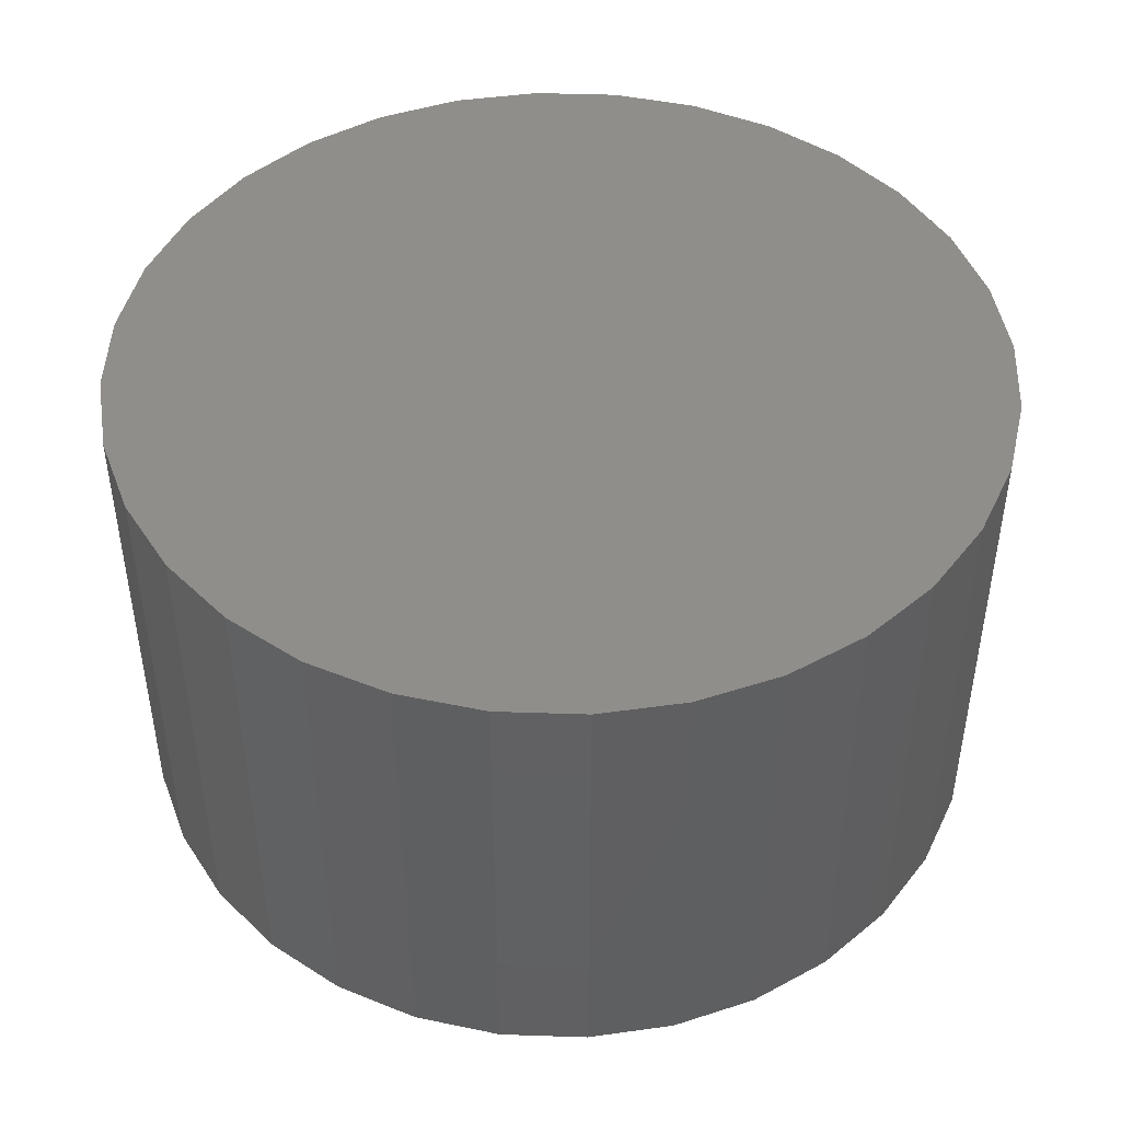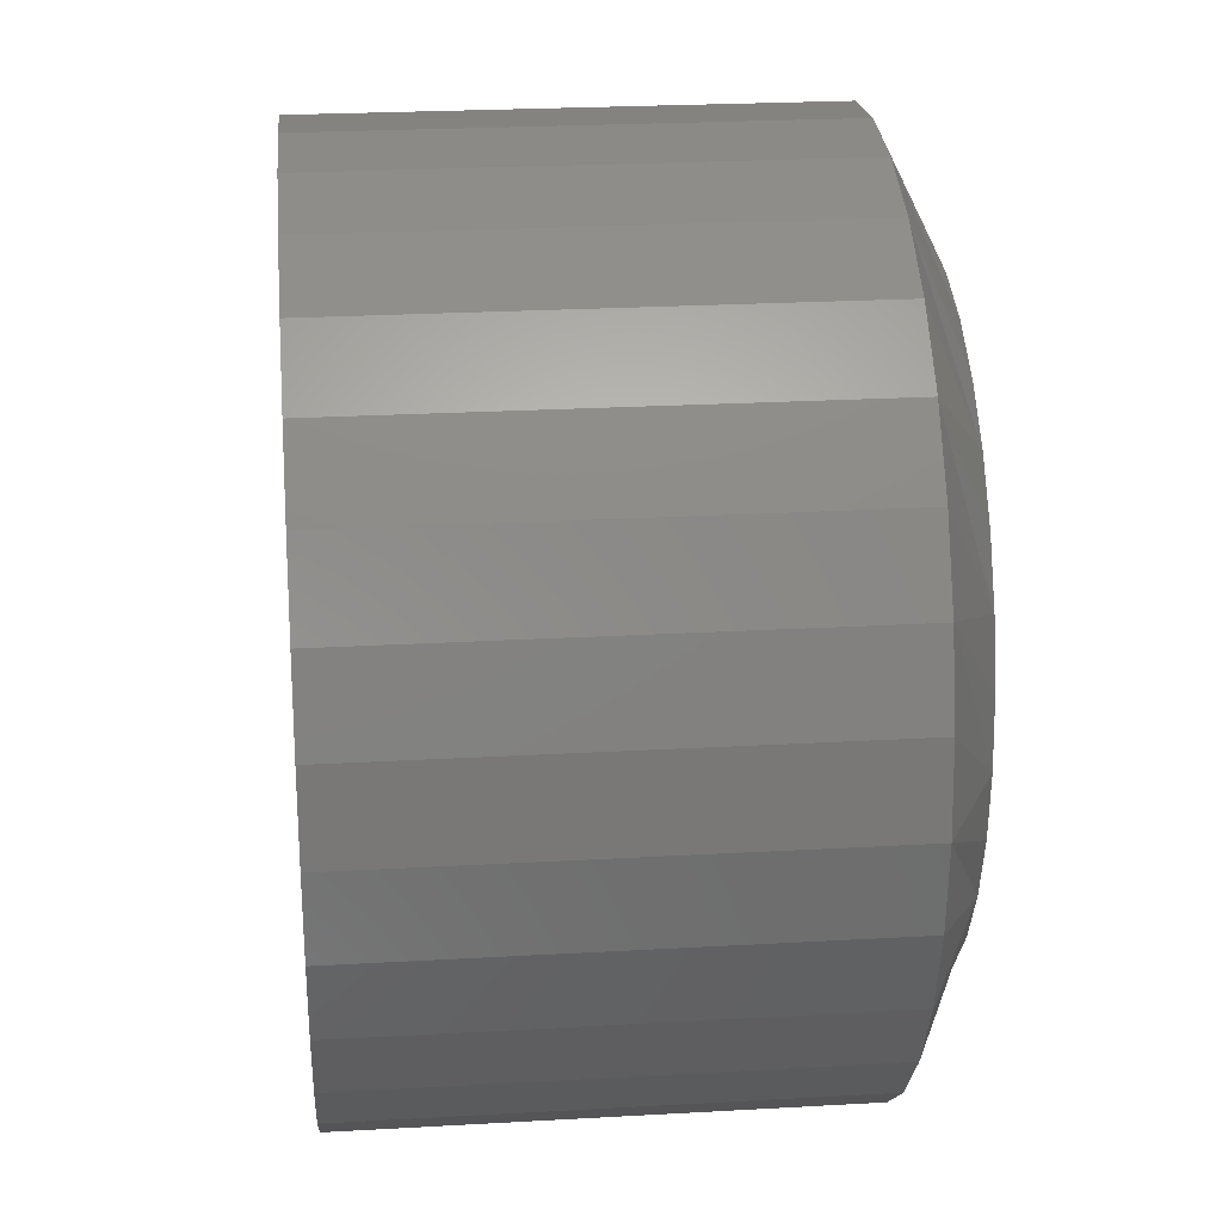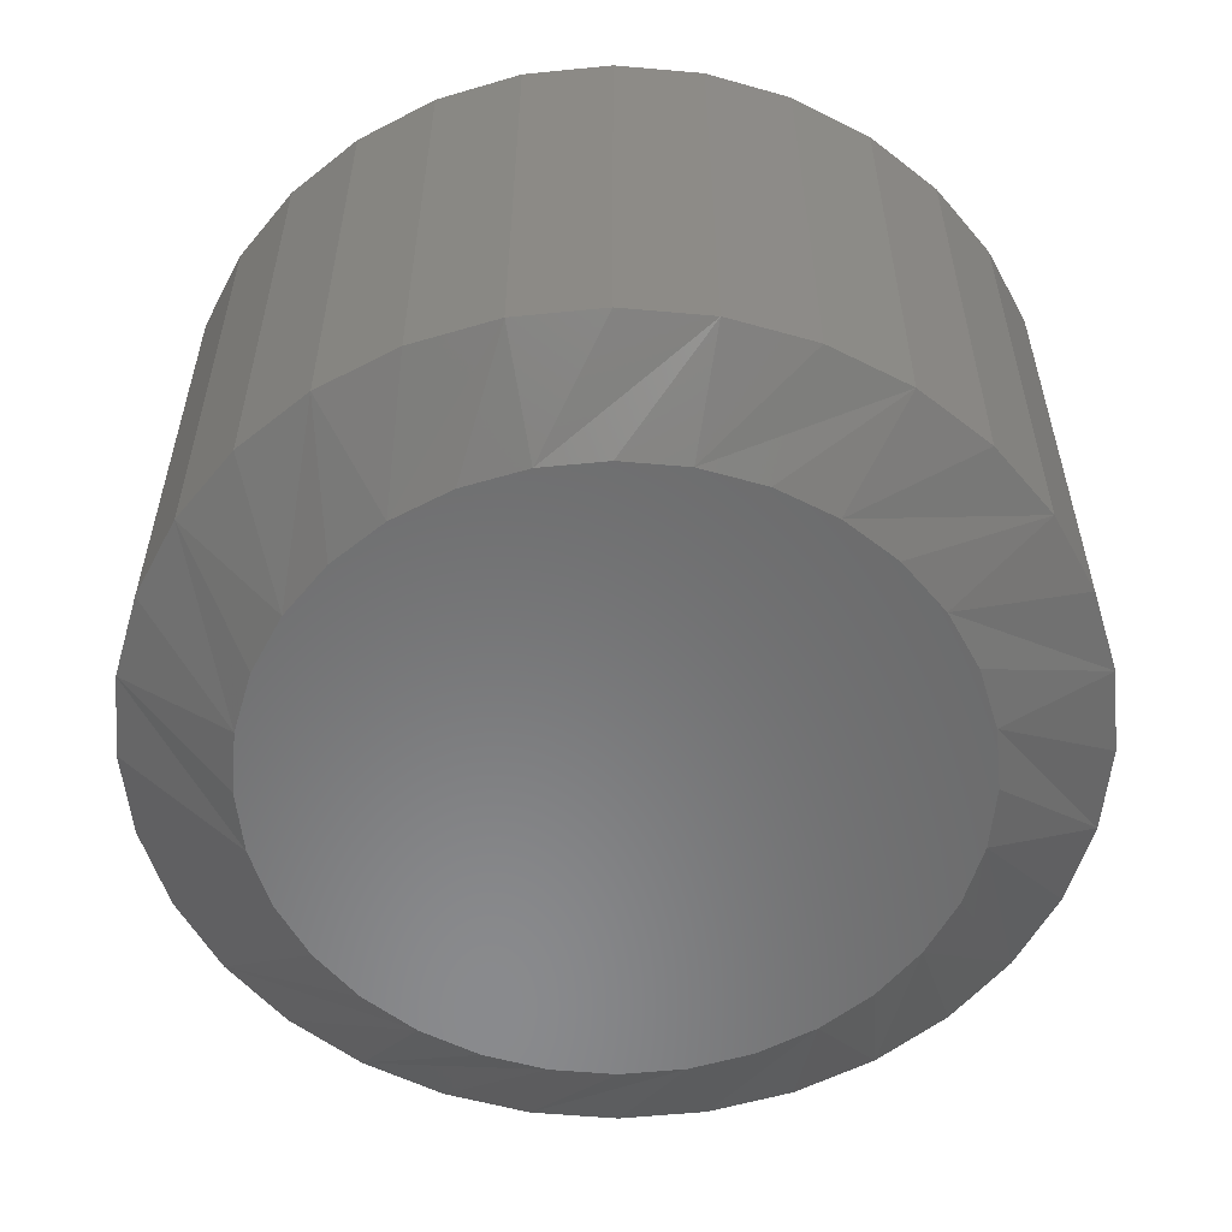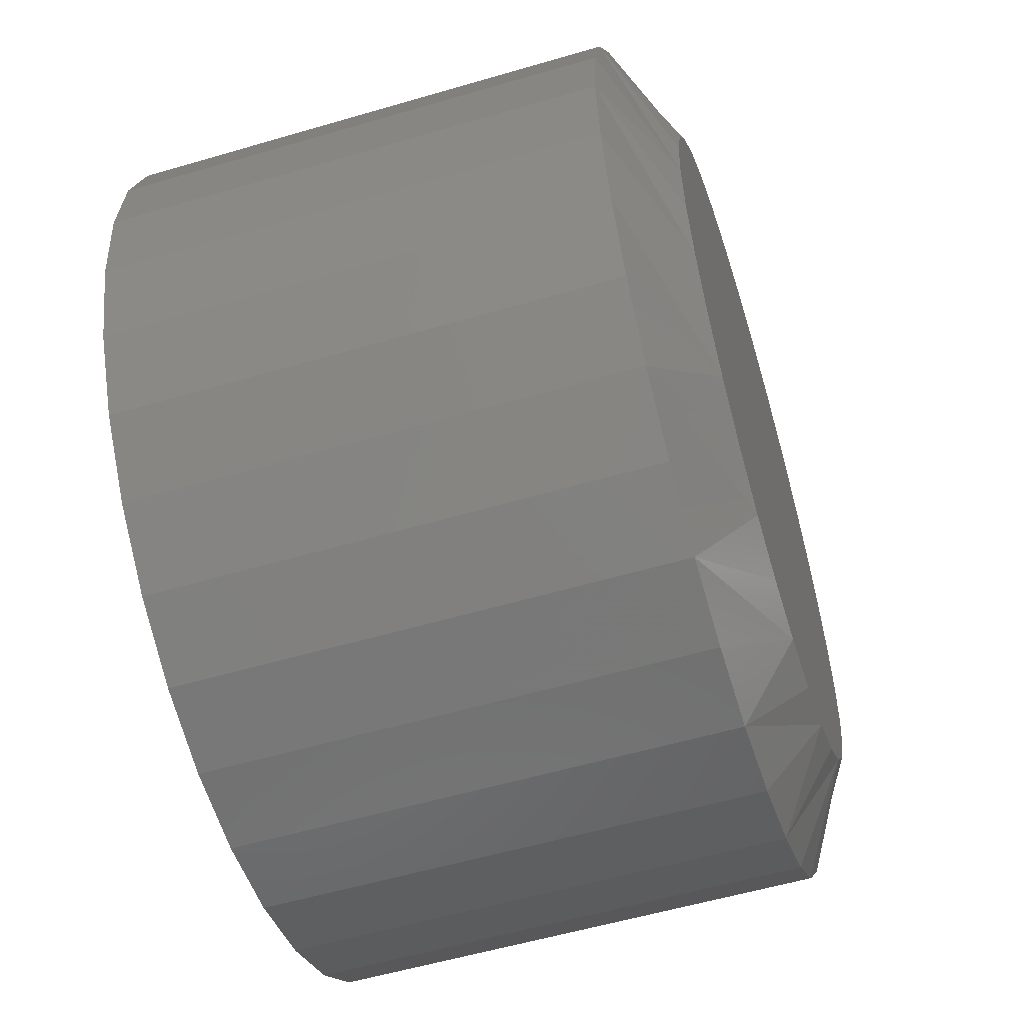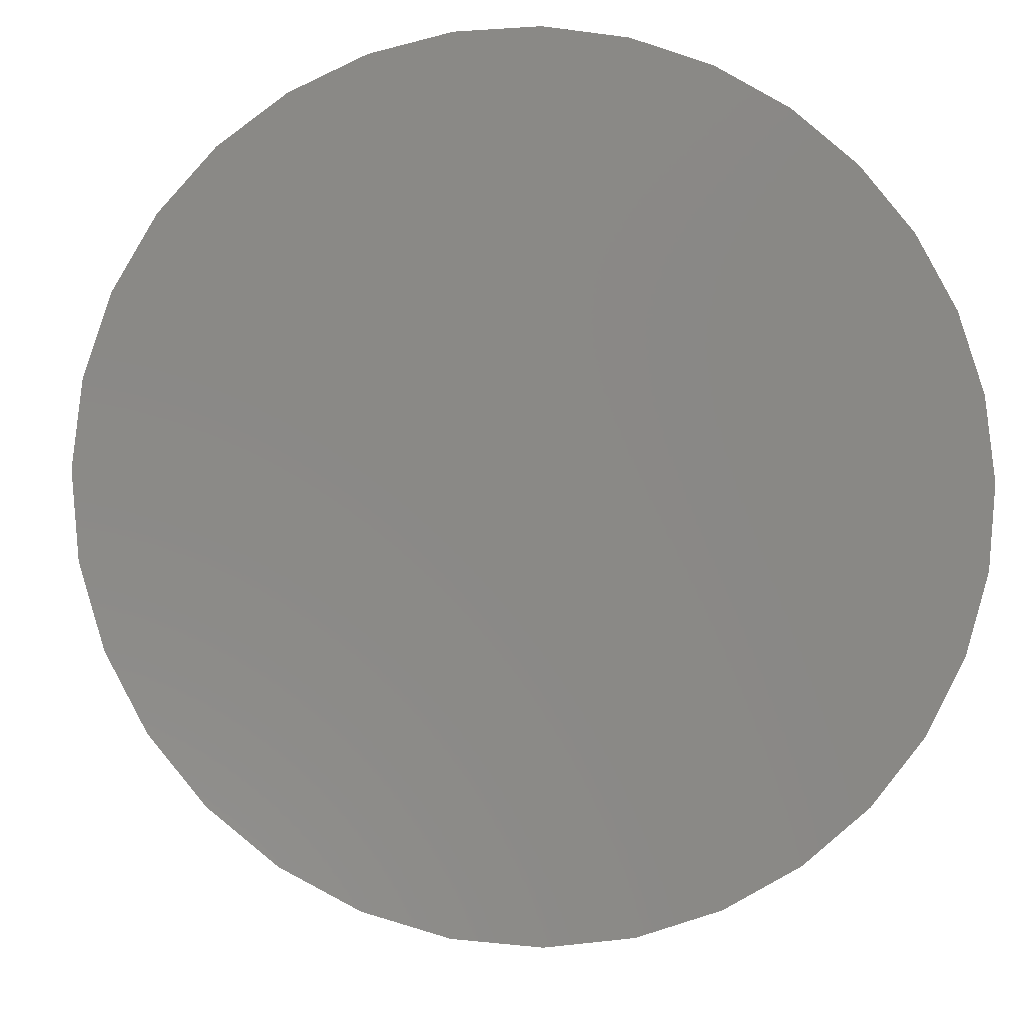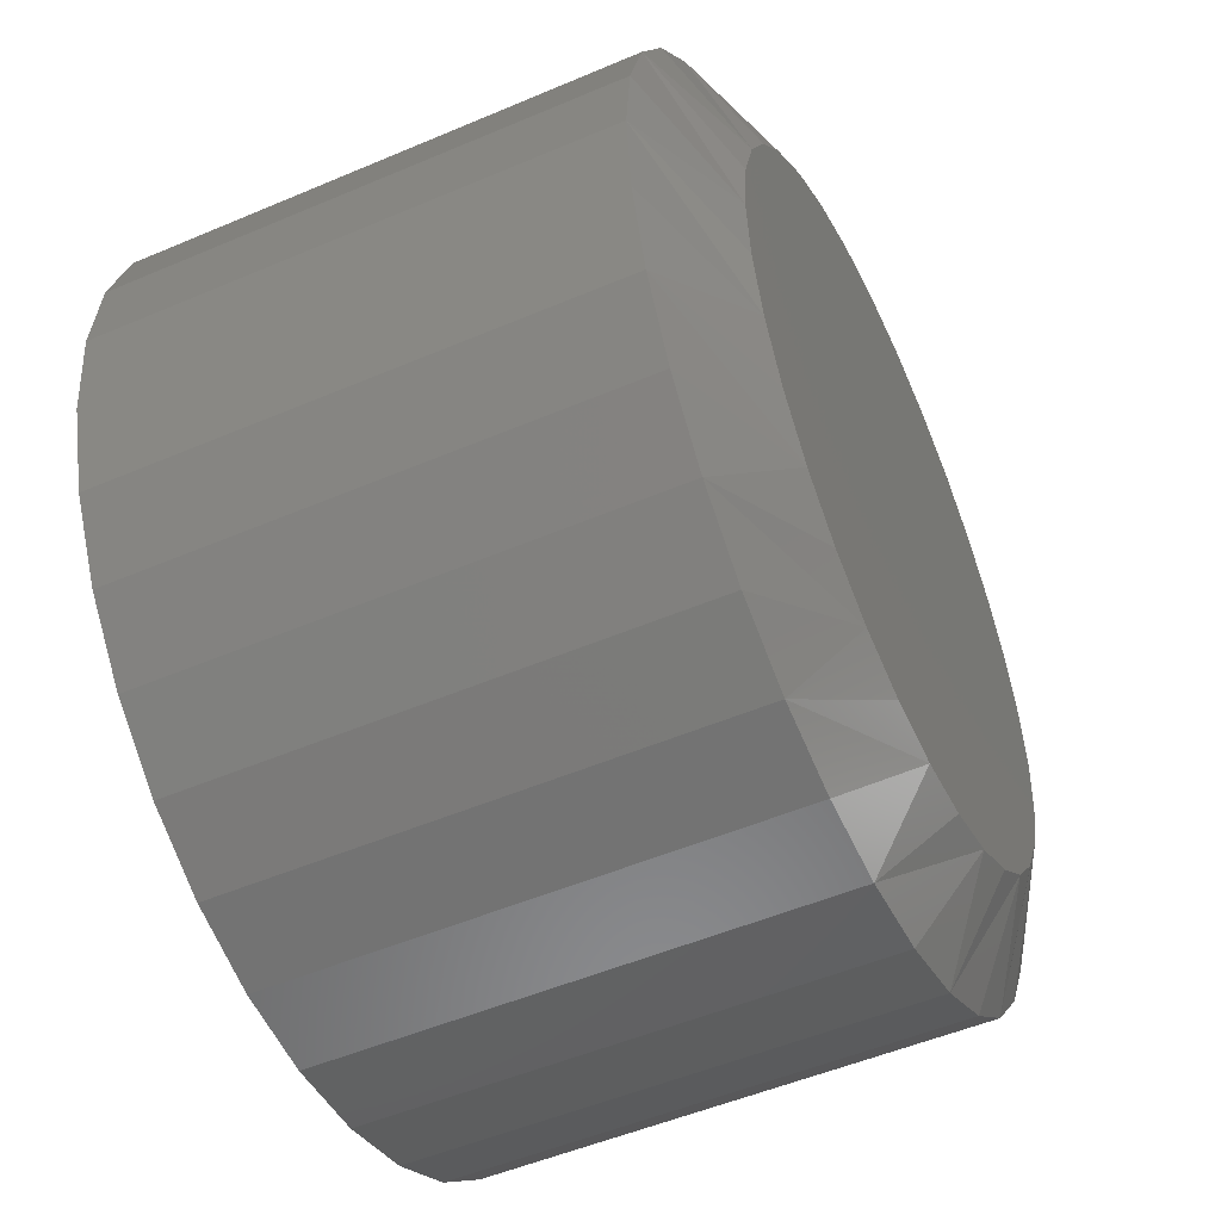
<metadata>
{"format":"stl","ext":"stl","renderer":"f3d","projection":"perspective","resolution":1024,"background":"white","views":[{"elev":46.3,"azim":7.8,"up":"+Z"},{"elev":24.8,"azim":84.7,"up":"+Y"},{"elev":-56.2,"azim":56.6,"up":"+Z"},{"elev":-56.2,"azim":107.1,"up":"+Y"},{"elev":-7.2,"azim":-6.1,"up":"+Y"},{"elev":-51.2,"azim":114.9,"up":"+Y"}]}
</metadata>
<code>
# stl→obj: 96 verts, 188 faces
v -0.705 0.5517 0
v -0.6961 0.5544 0
v -0.6868 0.5553 0
v -0.6776 0.5544 0
v -0.6687 0.5517 0
v -0.7133 0.5473 0
v -0.6604 0.5473 0
v -0.7205 0.5414 0
v -0.6532 0.5414 0
v -0.7264 0.5342 0
v -0.6473 0.5342 0
v -0.7308 0.526 0
v -0.6429 0.526 0
v -0.7335 0.5171 0
v -0.6402 0.5171 0
v -0.6429 0.4896 0
v -0.7308 0.4896 0
v -0.6402 0.4985 0
v -0.7264 0.4814 0
v -0.6473 0.4814 0
v -0.7205 0.4742 0
v -0.6532 0.4742 0
v -0.7133 0.4683 0
v -0.6604 0.4683 0
v -0.705 0.4639 0
v -0.6687 0.4639 0
v -0.6961 0.4612 0
v -0.6868 0.4603 0
v -0.6776 0.4612 0
v -0.7335 0.4985 0
v -0.7344 0.5078 0
v -0.6393 0.5078 0
v -0.6237 0.5078 0.007812
v -0.6237 0.5078 0.07812
v -0.6249 0.4955 0.007812
v -0.6249 0.4955 0.07812
v -0.6285 0.4836 0.007812
v -0.6285 0.4836 0.07812
v -0.6343 0.4727 0.007812
v -0.6343 0.4727 0.07812
v -0.6422 0.4632 0.007812
v -0.6422 0.4632 0.07812
v -0.6518 0.4553 0.007812
v -0.6518 0.4553 0.07812
v -0.6627 0.4495 0.007812
v -0.6627 0.4495 0.07812
v -0.6745 0.4459 0.007812
v -0.6745 0.4459 0.07812
v -0.6868 0.4447 0.007812
v -0.6868 0.4447 0.07812
v -0.6992 0.4459 0.007812
v -0.6992 0.4459 0.07812
v -0.711 0.4495 0.007812
v -0.711 0.4495 0.07812
v -0.7219 0.4553 0.007812
v -0.7219 0.4553 0.07812
v -0.7315 0.4632 0.007812
v -0.7315 0.4632 0.07812
v -0.7394 0.4727 0.007812
v -0.7394 0.4727 0.07812
v -0.7452 0.4836 0.007812
v -0.7452 0.4836 0.07812
v -0.7488 0.4955 0.007812
v -0.7488 0.4955 0.07812
v -0.75 0.5078 0.007812
v -0.75 0.5078 0.07812
v -0.7488 0.5201 0.007812
v -0.7488 0.5201 0.07812
v -0.7452 0.532 0.007812
v -0.7452 0.532 0.07812
v -0.7394 0.5429 0.007812
v -0.7394 0.5429 0.07812
v -0.7315 0.5525 0.007812
v -0.7315 0.5525 0.07812
v -0.7219 0.5603 0.007812
v -0.7219 0.5603 0.07812
v -0.711 0.5662 0.007812
v -0.711 0.5662 0.07812
v -0.6992 0.5698 0.007812
v -0.6992 0.5698 0.07812
v -0.6868 0.571 0.007812
v -0.6868 0.571 0.07812
v -0.6745 0.5698 0.007812
v -0.6745 0.5698 0.07812
v -0.6627 0.5662 0.007812
v -0.6627 0.5662 0.07812
v -0.6518 0.5603 0.007812
v -0.6518 0.5603 0.07812
v -0.6422 0.5525 0.007812
v -0.6422 0.5525 0.07812
v -0.6343 0.5429 0.007812
v -0.6343 0.5429 0.07812
v -0.6285 0.532 0.007812
v -0.6285 0.532 0.07812
v -0.6249 0.5201 0.007812
v -0.6249 0.5201 0.07812
f 1 2 3
f 1 3 4
f 5 1 4
f 6 1 5
f 7 6 5
f 8 6 7
f 9 8 7
f 10 8 9
f 11 10 9
f 12 10 11
f 13 12 11
f 14 12 13
f 15 14 13
f 16 17 18
f 19 17 16
f 20 19 16
f 21 19 20
f 22 21 20
f 23 21 22
f 24 23 22
f 25 23 24
f 26 25 24
f 27 25 26
f 28 27 26
f 29 28 26
f 17 30 18
f 18 30 31
f 18 31 32
f 32 31 14
f 32 14 15
f 33 34 35
f 35 34 36
f 35 36 37
f 37 36 38
f 37 38 39
f 39 38 40
f 39 40 41
f 41 40 42
f 41 42 43
f 43 42 44
f 43 44 45
f 45 44 46
f 45 46 47
f 47 46 48
f 47 48 49
f 49 48 50
f 49 50 51
f 51 50 52
f 51 52 53
f 53 52 54
f 53 54 55
f 55 54 56
f 55 56 57
f 57 56 58
f 57 58 59
f 59 58 60
f 59 60 61
f 61 60 62
f 61 62 63
f 63 62 64
f 63 64 65
f 65 64 66
f 65 66 67
f 67 66 68
f 67 68 69
f 69 68 70
f 69 70 71
f 71 70 72
f 71 72 73
f 73 72 74
f 73 74 75
f 75 74 76
f 75 76 77
f 77 76 78
f 77 78 79
f 79 78 80
f 79 80 81
f 81 80 82
f 81 82 83
f 83 82 84
f 83 84 85
f 85 84 86
f 85 86 87
f 87 86 88
f 87 88 89
f 89 88 90
f 89 90 91
f 91 90 92
f 91 92 93
f 93 92 94
f 93 94 95
f 95 94 96
f 95 96 33
f 33 96 34
f 67 69 12
f 93 15 13
f 91 93 13
f 89 91 13
f 89 13 11
f 89 11 9
f 87 89 9
f 85 87 9
f 85 9 7
f 85 7 5
f 83 85 5
f 81 83 5
f 81 5 4
f 81 4 3
f 79 81 3
f 77 79 3
f 77 3 2
f 77 2 1
f 75 77 1
f 73 75 1
f 73 1 6
f 73 6 8
f 71 73 8
f 69 71 8
f 69 8 10
f 69 10 12
f 65 67 12
f 65 12 14
f 65 14 31
f 32 15 93
f 32 93 95
f 32 95 33
f 35 37 16
f 61 30 17
f 59 61 17
f 57 59 17
f 57 17 19
f 57 19 21
f 55 57 21
f 53 55 21
f 53 21 23
f 53 23 25
f 51 53 25
f 49 51 25
f 49 25 27
f 49 27 28
f 47 49 28
f 45 47 28
f 45 28 29
f 45 29 26
f 43 45 26
f 41 43 26
f 41 26 24
f 41 24 22
f 39 41 22
f 37 39 22
f 37 22 20
f 37 20 16
f 33 35 16
f 33 16 18
f 33 18 32
f 31 30 61
f 31 61 63
f 31 63 65
f 80 84 82
f 84 80 78
f 84 78 86
f 86 78 76
f 86 76 88
f 88 76 74
f 88 74 90
f 90 74 72
f 90 72 92
f 40 58 42
f 42 58 56
f 42 56 44
f 44 56 54
f 44 54 46
f 46 54 52
f 46 52 48
f 48 52 50
f 92 72 94
f 94 72 70
f 94 70 96
f 96 70 68
f 96 68 34
f 34 68 66
f 34 66 36
f 36 66 64
f 36 64 38
f 38 64 62
f 38 62 40
f 40 62 60
f 40 60 58

</code>
